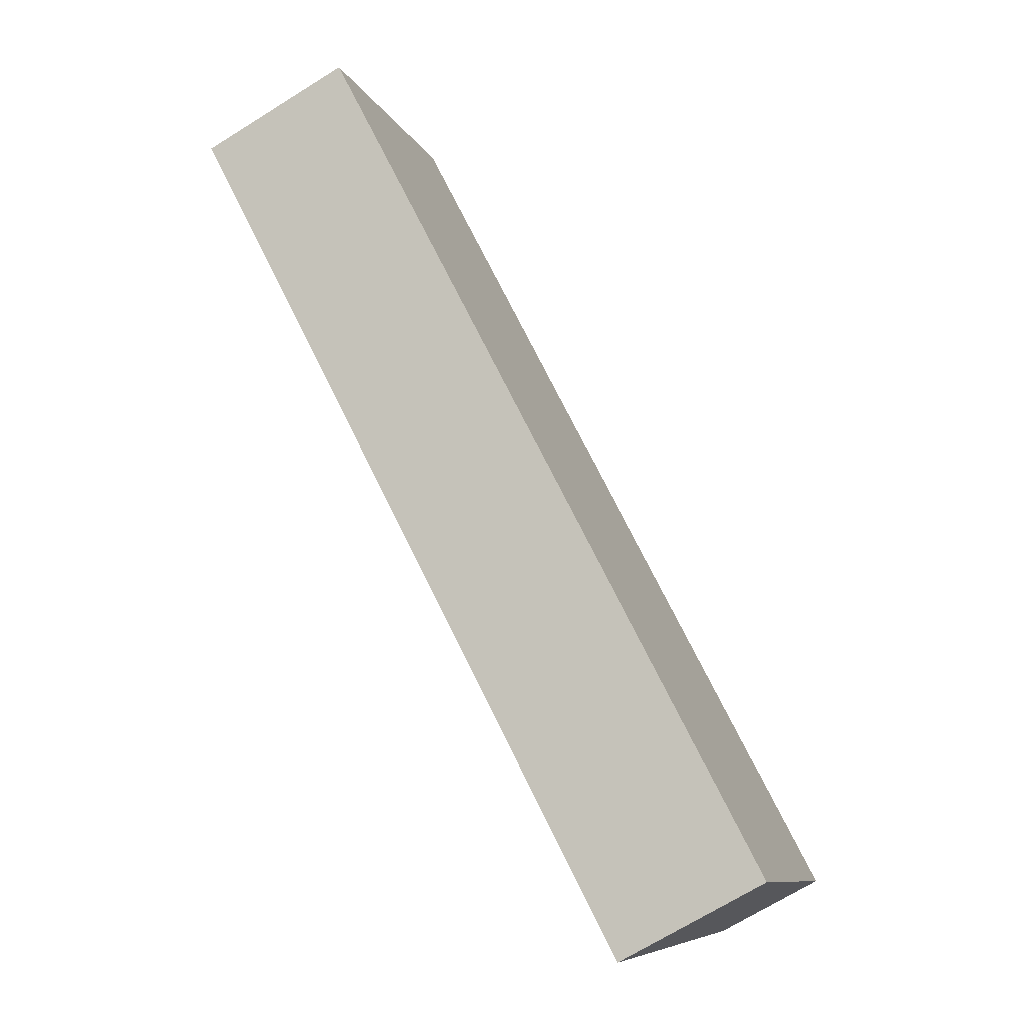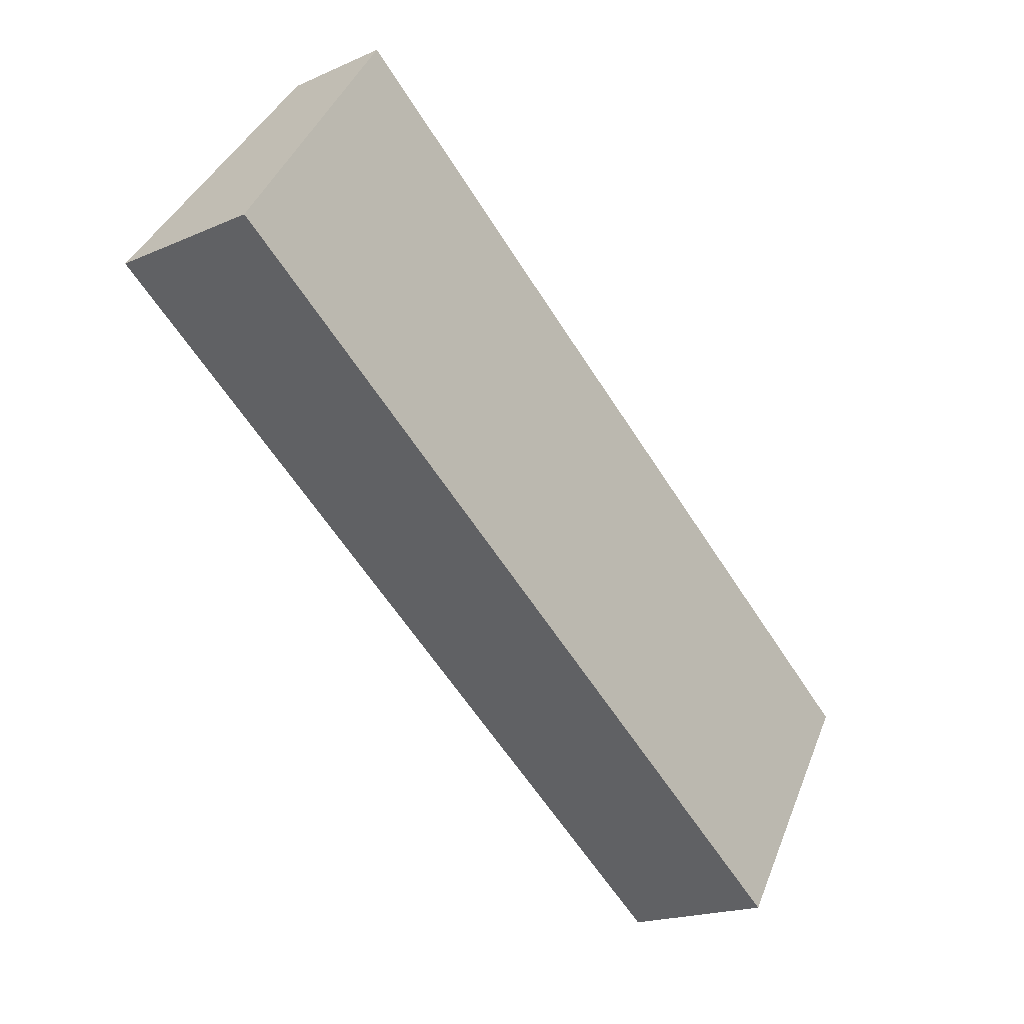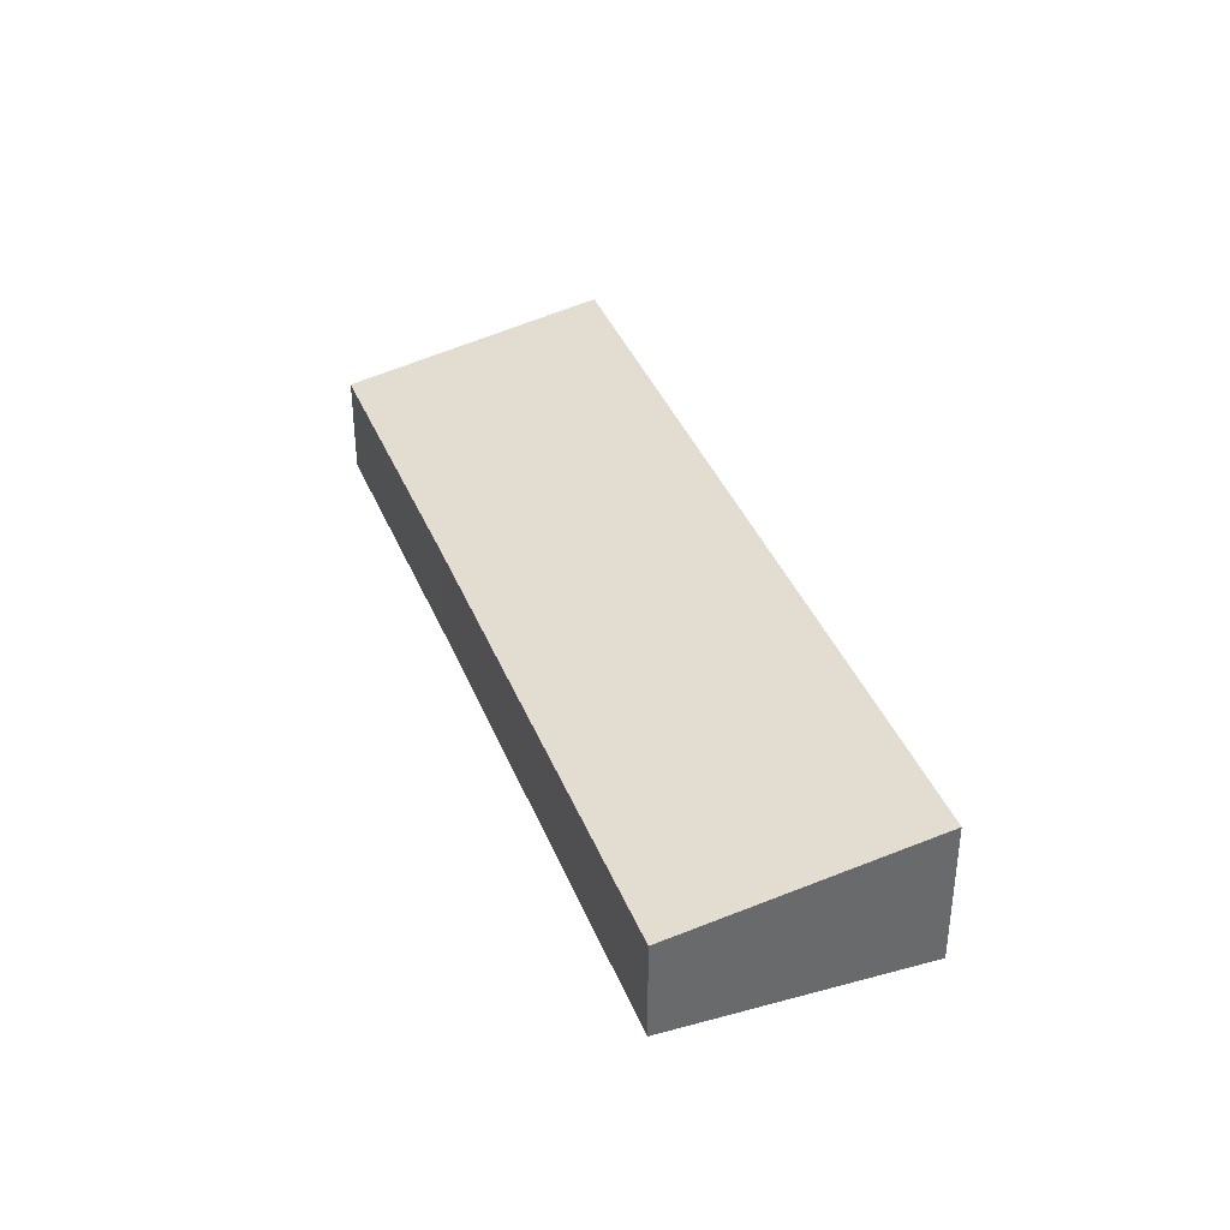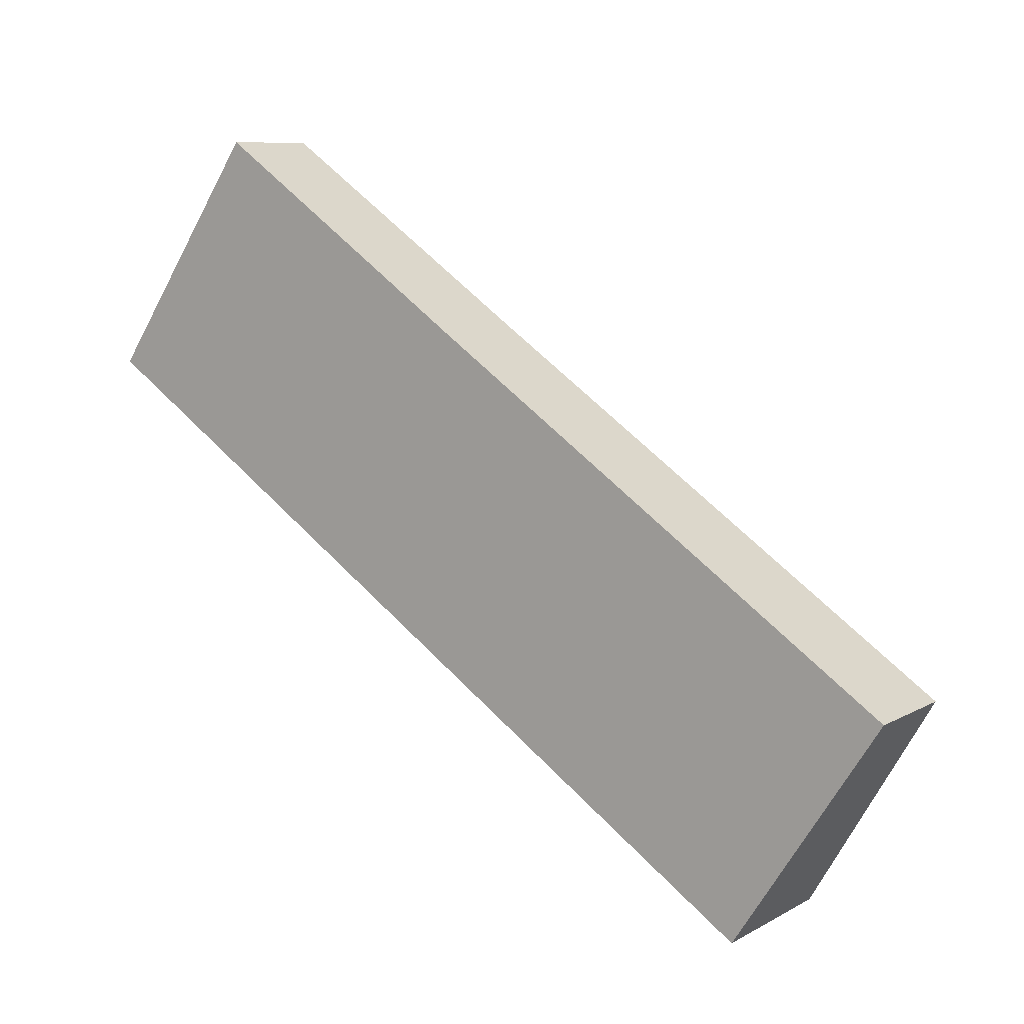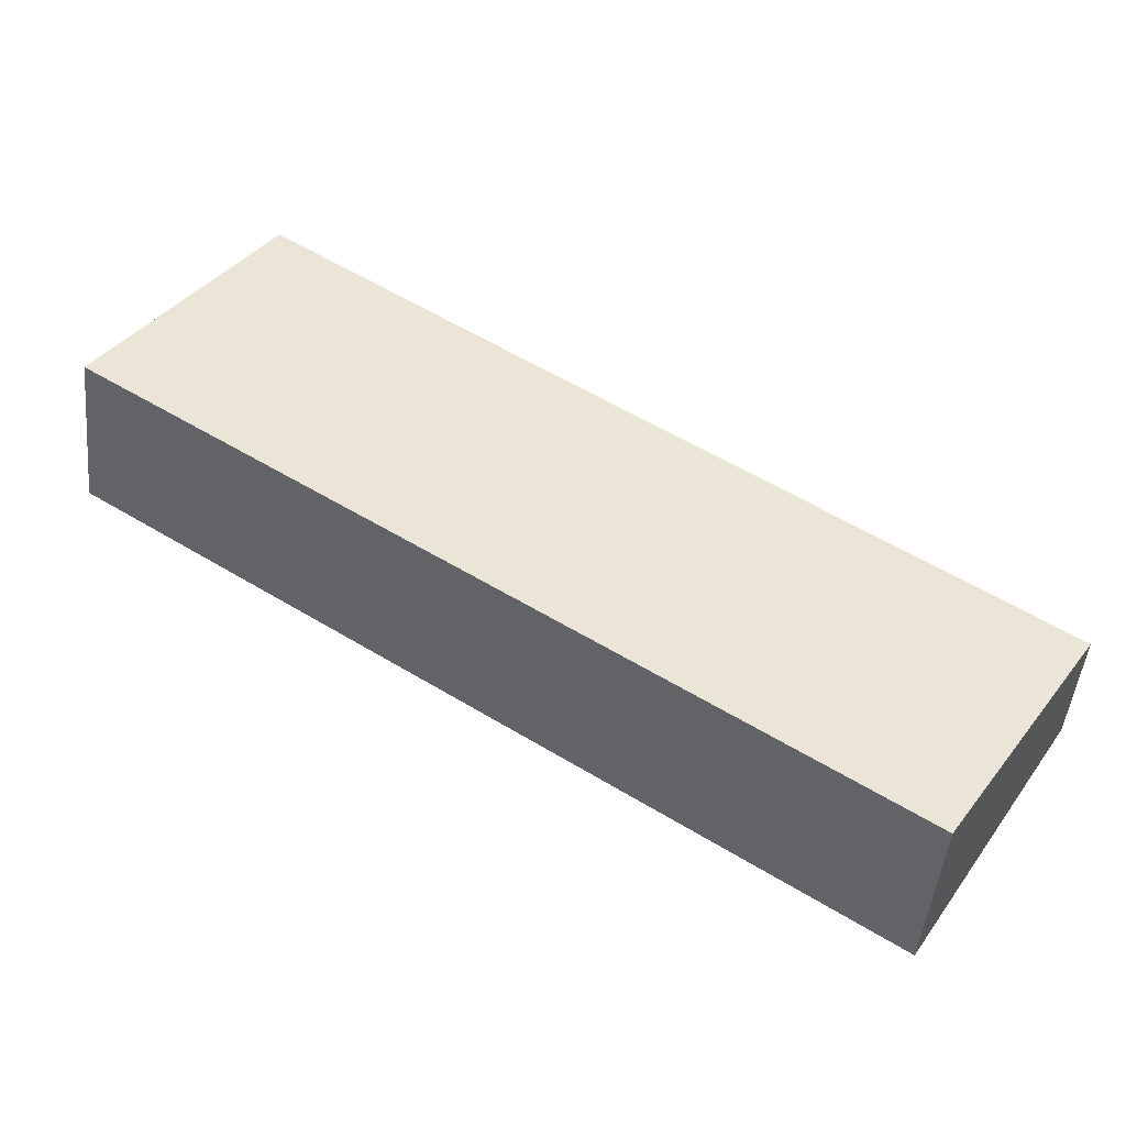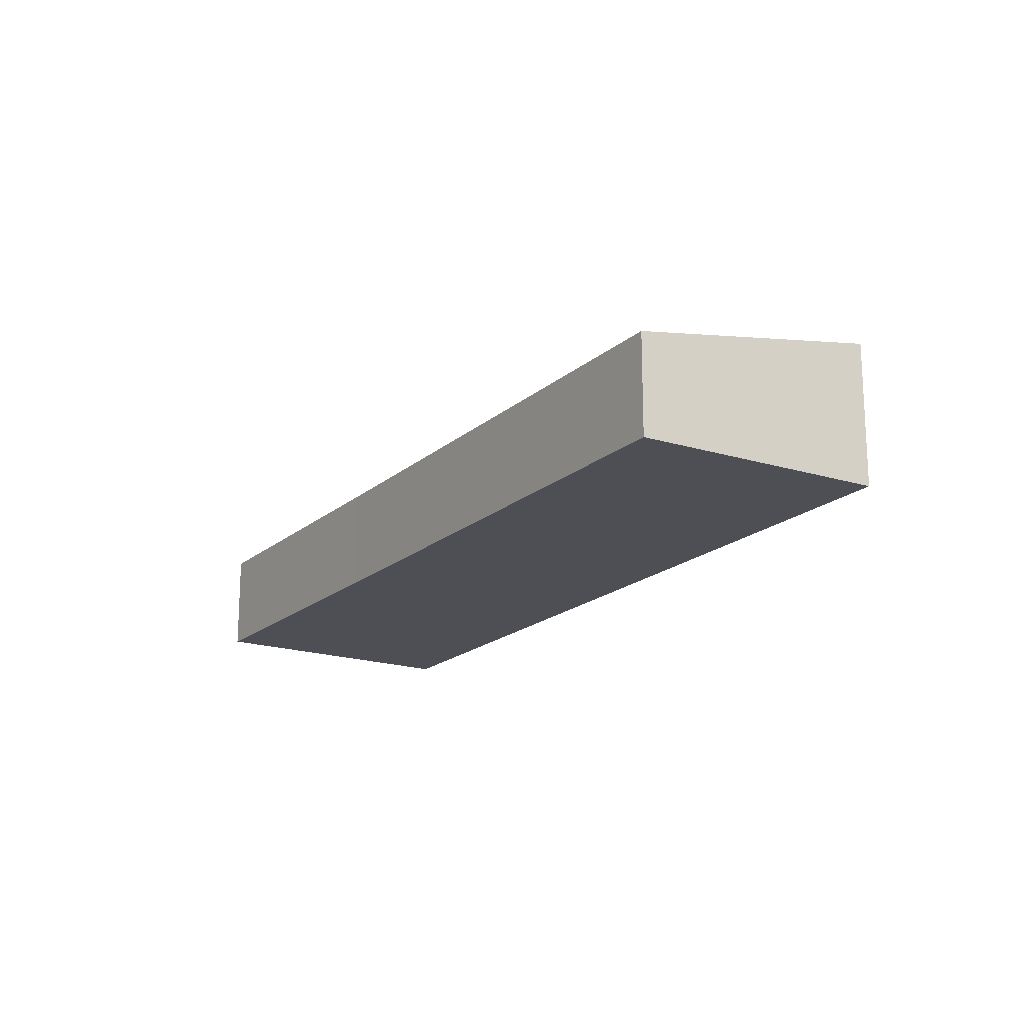
<metadata>
{"format":"obj","ext":"obj","renderer":"f3d","projection":"perspective","resolution":1024,"background":"white","views":[{"elev":-70.3,"azim":-58.1,"up":"+Z"},{"elev":-19.0,"azim":-50.1,"up":"+Z"},{"elev":38.0,"azim":103.8,"up":"+Y"},{"elev":8.9,"azim":35.0,"up":"+Z"},{"elev":-47.4,"azim":-5.7,"up":"+Z"},{"elev":-18.3,"azim":92.0,"up":"+Y"}]}
</metadata>
<code>
v  1.456 0.964 2.127
v  0.407 1.407 -0.271
v  0 1.407 8.615e-17
v  6.874 1.407 -4.581
v  3.886 0.972 0.453
v  8.226 0.979 -2.49
v  8.226 1.525e-16 -2.49
v  3.886 -2.774e-17 0.453
v  1.456 -1.302e-16 2.127
v  6.874 2.805e-16 -4.581
v  0.407 1.659e-17 -0.271
v  0 0 0
g defaultobject
f 1 2 3
f 2 1 4
f 4 1 5
f 4 5 6
f 5 7 6
f 7 5 8
f 8 5 1
f 8 1 9
f 6 10 4
f 10 6 7
f 10 2 4
f 2 10 11
f 2 11 3
f 3 11 12
f 12 1 3
f 1 12 9
f 8 10 7
f 10 8 11
f 11 8 9
f 11 9 12

</code>
